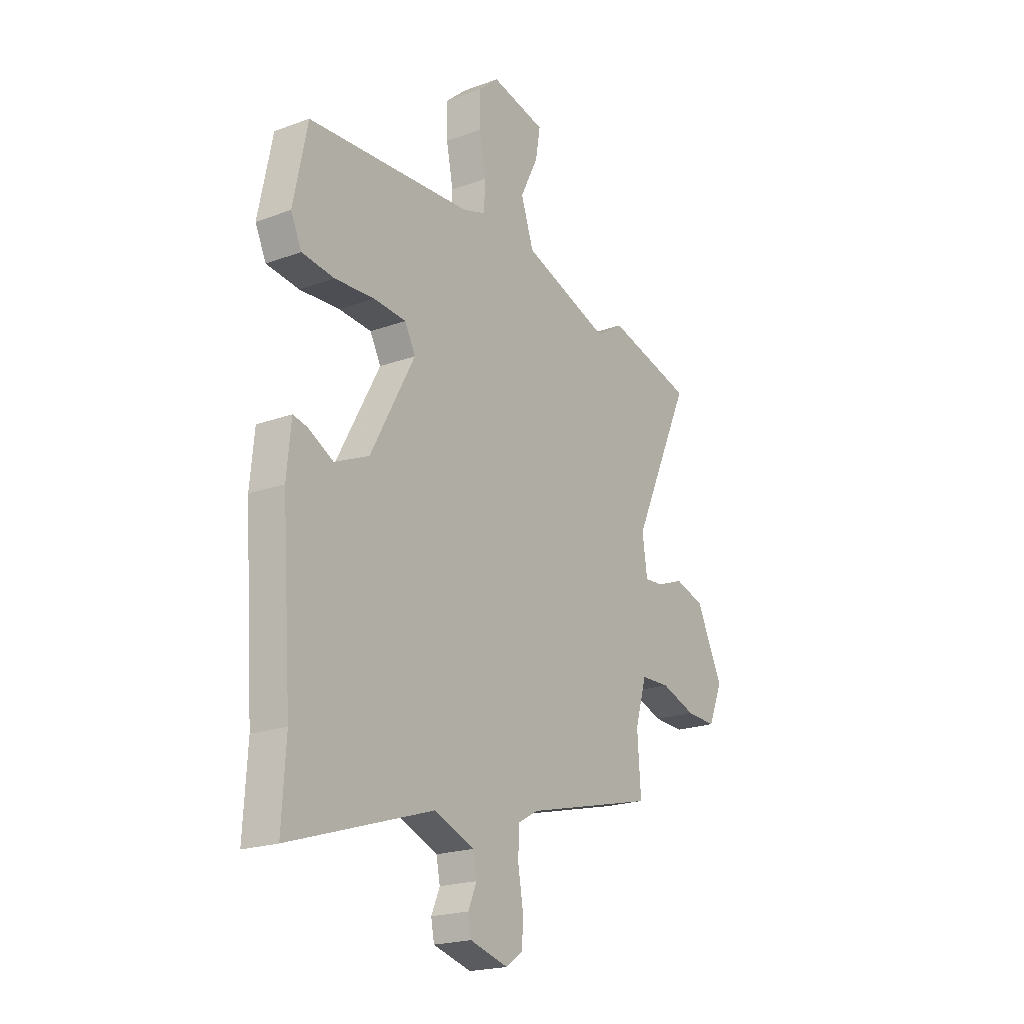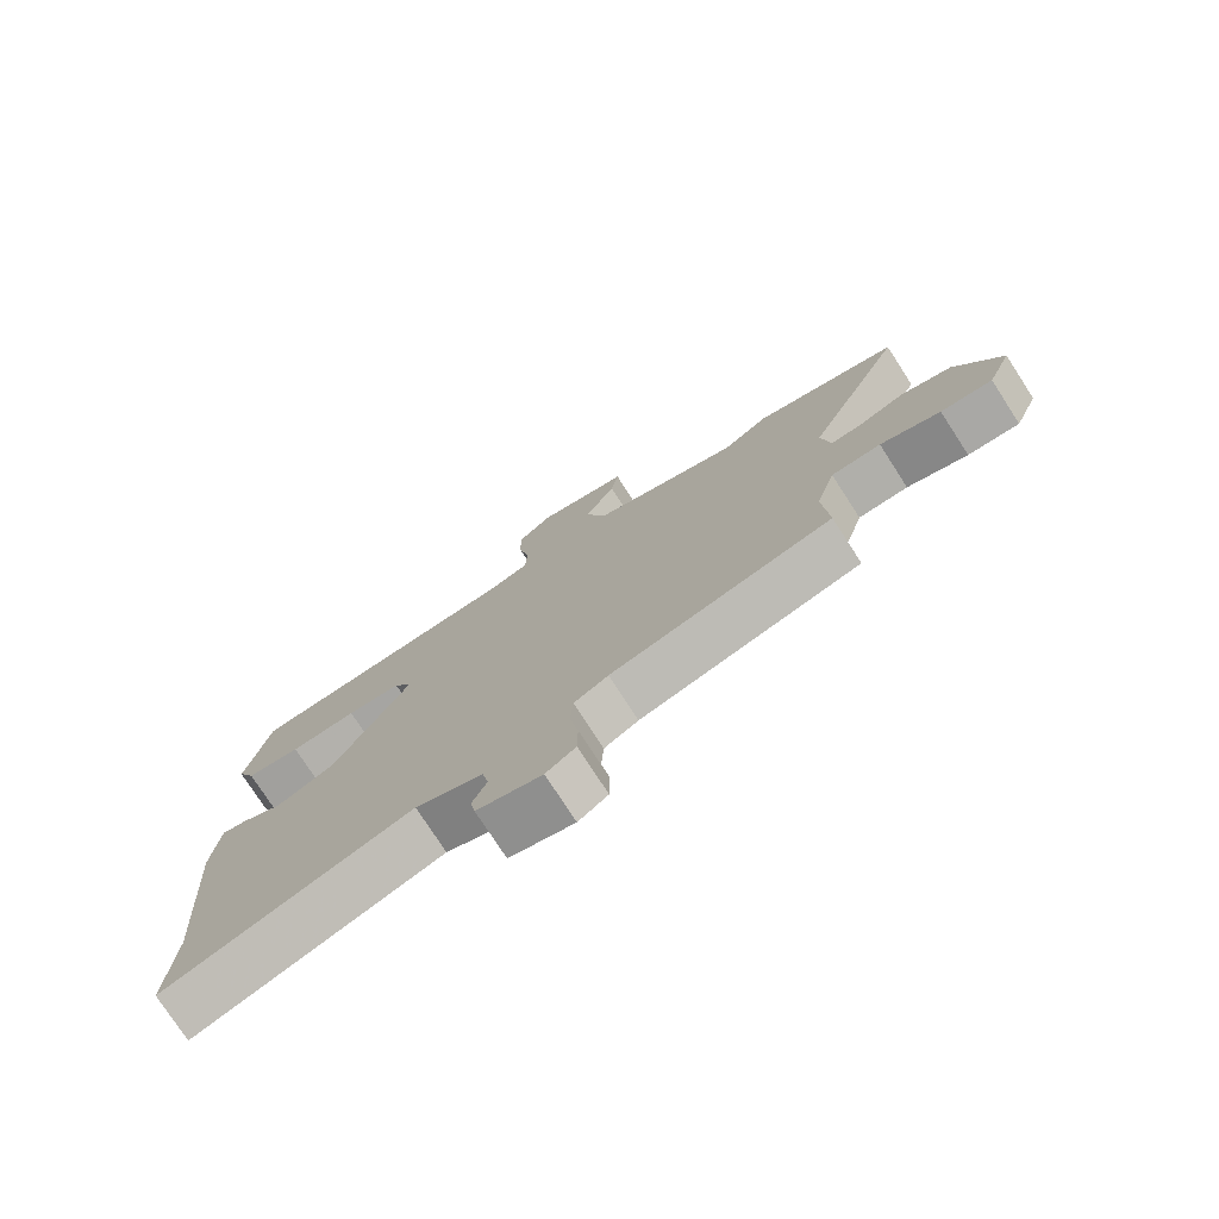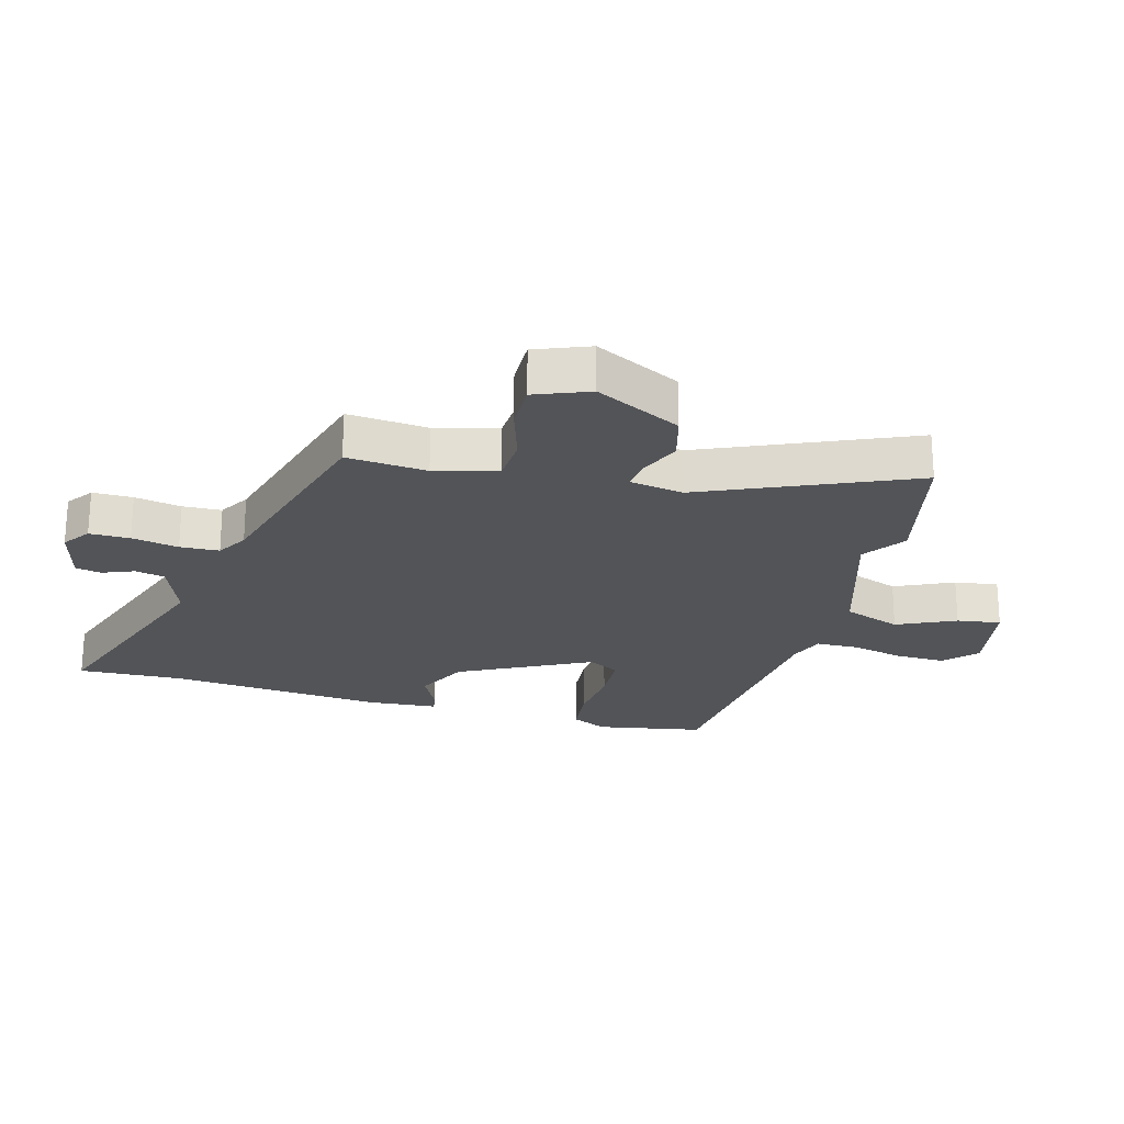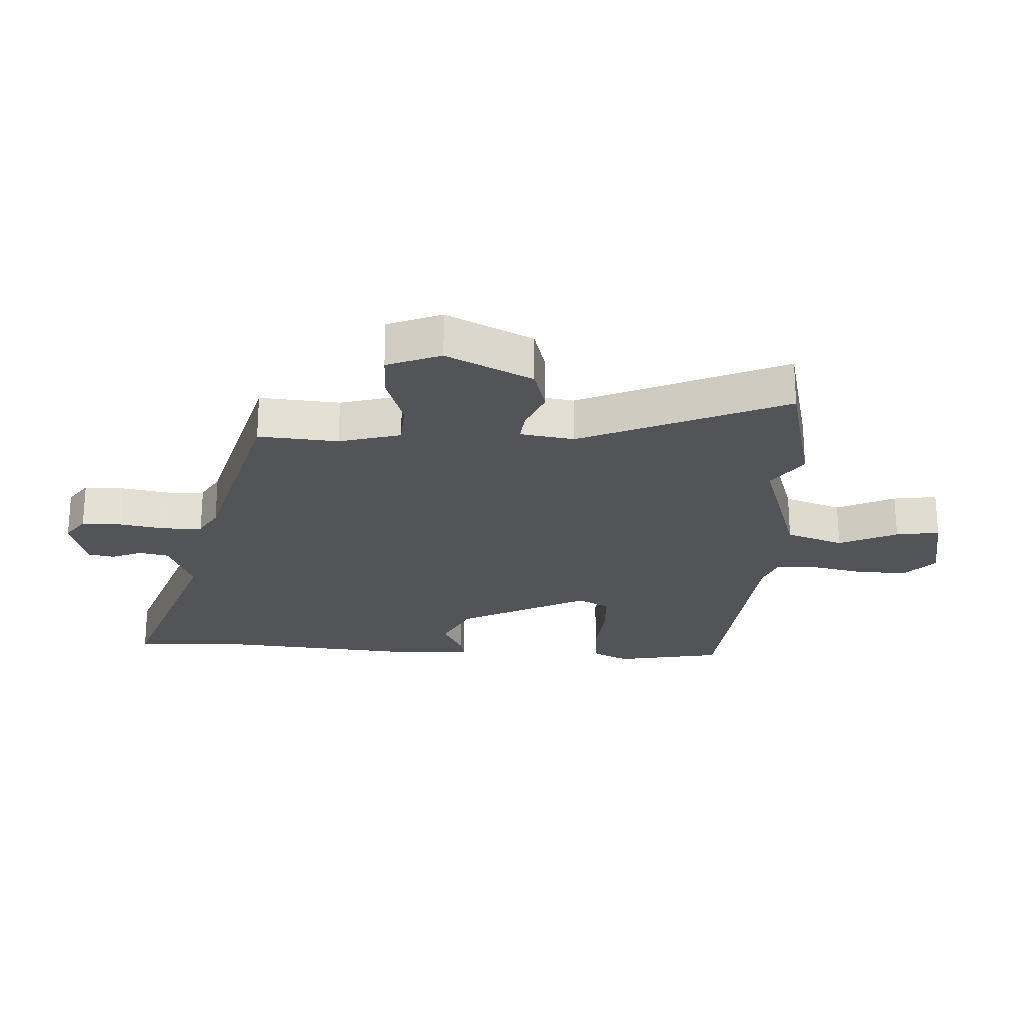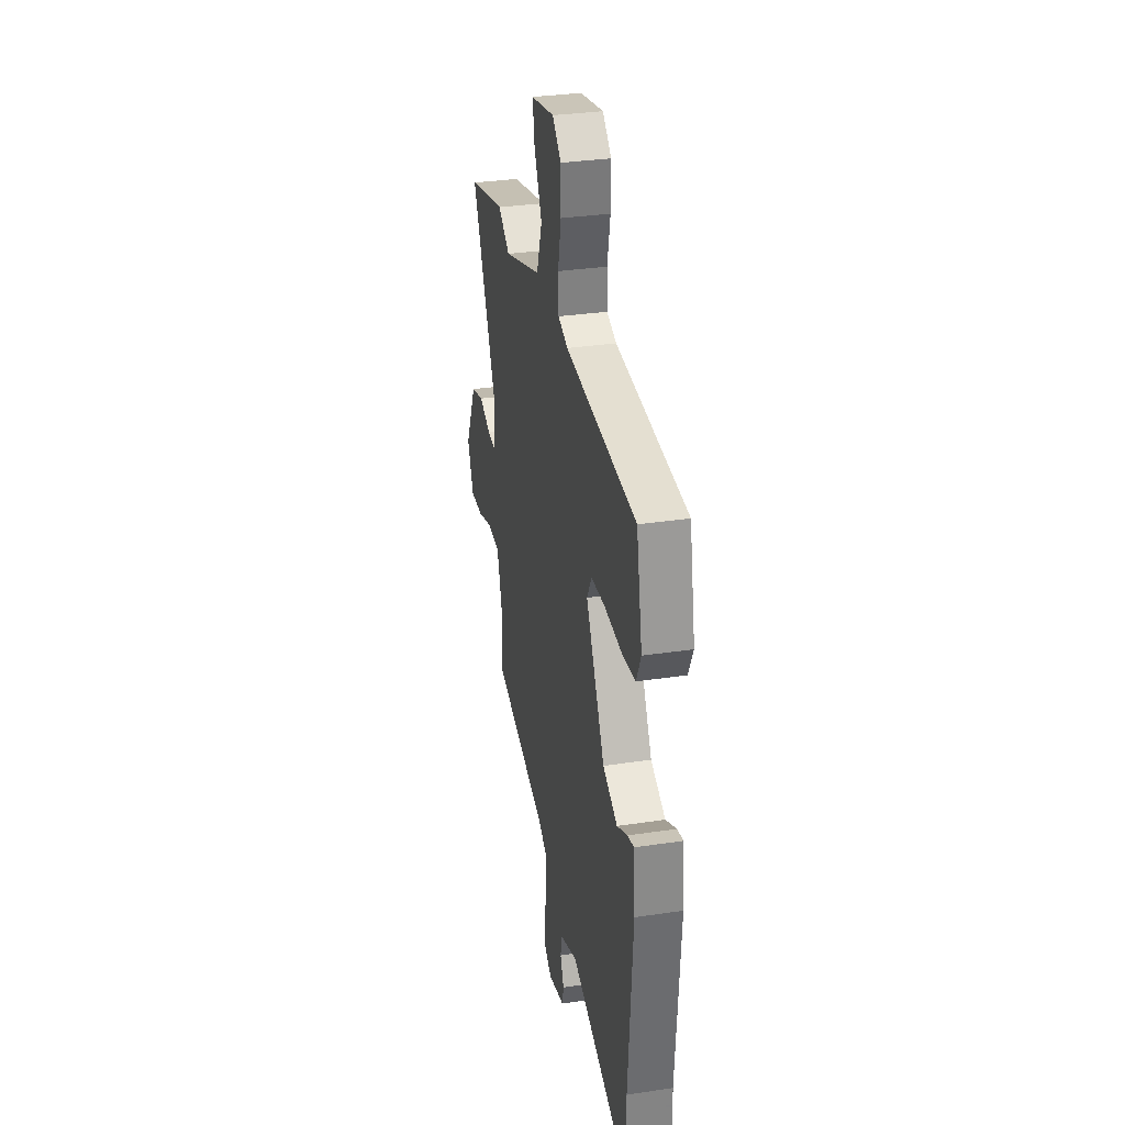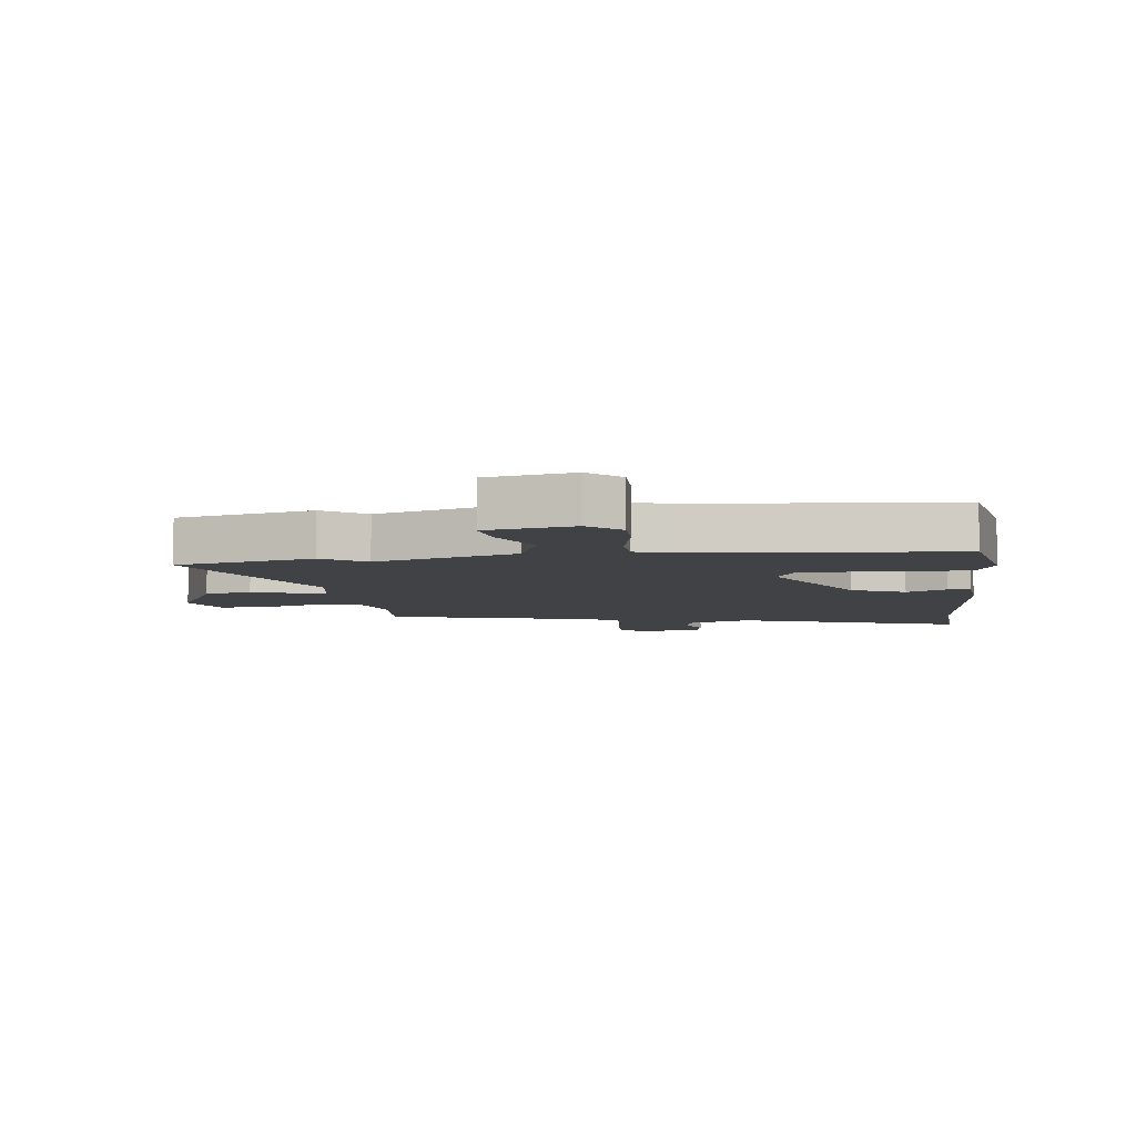
<metadata>
{"format":"obj","ext":"obj","renderer":"f3d","projection":"perspective","resolution":1024,"background":"white","views":[{"elev":-20.7,"azim":123.5,"up":"+Z"},{"elev":-76.5,"azim":-147.1,"up":"+Z"},{"elev":-23.0,"azim":-106.6,"up":"+Y"},{"elev":-23.4,"azim":-93.9,"up":"+Y"},{"elev":32.5,"azim":78.2,"up":"+Z"},{"elev":-6.4,"azim":6.1,"up":"+Y"}]}
</metadata>
<code>
v -0.67 0.07 0.457
v -0.444 0.07 0.514
v -0.373 0.07 0.467
v -0.143 0.07 0.544
v -0.11 0.07 0.64
v -0.157 0.07 0.735
v -0.169 0.07 0.807
v -0.027 0.07 0.837
v 0.026 0.07 0.79
v 0.026 0.07 0.708
v 0.008 0.07 0.619
v 0.011 0.07 0.55
v 0.07 0.07 0.53
v 0.499 0.07 0.5
v 0.535 0.07 0.323
v 0.507 0.07 0.263
v 0.423 0.07 0.253
v 0.32 0.07 0.26
v 0.236 0.07 0.254
v 0.208 0.07 0.202
v 0.323 0.07 -0.011
v 0.412 0.07 -0.051
v 0.477 0.07 -0.017
v 0.514 0.07 -0.009
v 0.525 0.07 -0.124
v 0.499 0.07 -0.485
v 0.509 0.07 -0.655
v 0.136 0.07 -0.534
v 0.033 0.07 -0.575
v 0.023 0.07 -0.624
v 0.045 0.07 -0.675
v 0.037 0.07 -0.718
v -0.062 0.07 -0.745
v -0.107 0.07 -0.714
v -0.108 0.07 -0.648
v -0.095 0.07 -0.571
v -0.099 0.07 -0.507
v -0.151 0.07 -0.478
v -0.49 0.07 -0.393
v -0.481 0.07 -0.261
v -0.511 0.07 -0.16
v -0.587 0.07 -0.157
v -0.679 0.07 -0.188
v -0.758 0.07 -0.191
v -0.795 0.07 -0.103
v -0.726 0.07 0.04
v -0.648 0.07 0.063
v -0.578 0.07 0.036
v -0.528 0.07 0.032
v -0.515 0.07 0.121
v -0.67 0 0.457
v -0.444 0 0.514
v -0.373 0 0.467
v -0.143 0 0.544
v -0.11 0 0.64
v -0.157 0 0.735
v -0.169 0 0.807
v -0.027 0 0.837
v 0.026 0 0.79
v 0.026 0 0.708
v 0.008 0 0.619
v 0.011 0 0.55
v 0.07 0 0.53
v 0.499 0 0.5
v 0.535 0 0.323
v 0.507 0 0.263
v 0.423 0 0.253
v 0.32 0 0.26
v 0.236 0 0.254
v 0.208 0 0.202
v 0.323 0 -0.011
v 0.412 0 -0.051
v 0.477 0 -0.017
v 0.514 0 -0.009
v 0.525 0 -0.124
v 0.499 0 -0.485
v 0.509 0 -0.655
v 0.136 0 -0.534
v 0.033 0 -0.575
v 0.023 0 -0.624
v 0.045 0 -0.675
v 0.037 0 -0.718
v -0.062 0 -0.745
v -0.107 0 -0.714
v -0.108 0 -0.648
v -0.095 0 -0.571
v -0.099 0 -0.507
v -0.151 0 -0.478
v -0.49 0 -0.393
v -0.481 0 -0.261
v -0.511 0 -0.16
v -0.587 0 -0.157
v -0.679 0 -0.188
v -0.758 0 -0.191
v -0.795 0 -0.103
v -0.726 0 0.04
v -0.648 0 0.063
v -0.578 0 0.036
v -0.528 0 0.032
v -0.515 0 0.121
f 45 46 47 48
f 45 48 49
f 42 43 44 45
f 41 42 45 49
f 40 41 49 50
f 38 39 40
f 37 38 40 50
f 33 34 35 36
f 33 36 37
f 30 31 32 33
f 29 30 33 37
f 28 29 37 50
f 26 27 28 50
f 22 23 24 25
f 21 22 25 26
f 20 21 26 50
f 15 16 17 18
f 13 14 15 18
f 12 13 18 19
f 8 9 10 11
f 8 11 12
f 5 6 7 8
f 4 5 8 12
f 3 4 12 19
f 1 2 3
f 19 20 50
f 1 3 19 50
f 98 97 96 95
f 99 98 95
f 95 94 93 92
f 99 95 92 91
f 100 99 91 90
f 90 89 88
f 100 90 88 87
f 86 85 84 83
f 87 86 83
f 83 82 81 80
f 87 83 80 79
f 100 87 79 78
f 100 78 77 76
f 75 74 73 72
f 76 75 72 71
f 100 76 71 70
f 68 67 66 65
f 68 65 64 63
f 69 68 63 62
f 61 60 59 58
f 62 61 58
f 58 57 56 55
f 62 58 55 54
f 69 62 54 53
f 53 52 51
f 100 70 69
f 100 69 53 51
f 1 51 52 2
f 2 52 53 3
f 3 53 54 4
f 4 54 55 5
f 5 55 56 6
f 6 56 57 7
f 7 57 58 8
f 8 58 59 9
f 9 59 60 10
f 10 60 61 11
f 11 61 62 12
f 12 62 63 13
f 13 63 64 14
f 14 64 65 15
f 15 65 66 16
f 16 66 67 17
f 17 67 68 18
f 18 68 69 19
f 19 69 70 20
f 20 70 71 21
f 21 71 72 22
f 22 72 73 23
f 23 73 74 24
f 24 74 75 25
f 25 75 76 26
f 26 76 77 27
f 27 77 78 28
f 28 78 79 29
f 29 79 80 30
f 30 80 81 31
f 31 81 82 32
f 32 82 83 33
f 33 83 84 34
f 34 84 85 35
f 35 85 86 36
f 36 86 87 37
f 37 87 88 38
f 38 88 89 39
f 39 89 90 40
f 40 90 91 41
f 41 91 92 42
f 42 92 93 43
f 43 93 94 44
f 44 94 95 45
f 45 95 96 46
f 46 96 97 47
f 47 97 98 48
f 48 98 99 49
f 49 99 100 50
f 50 100 51 1

</code>
